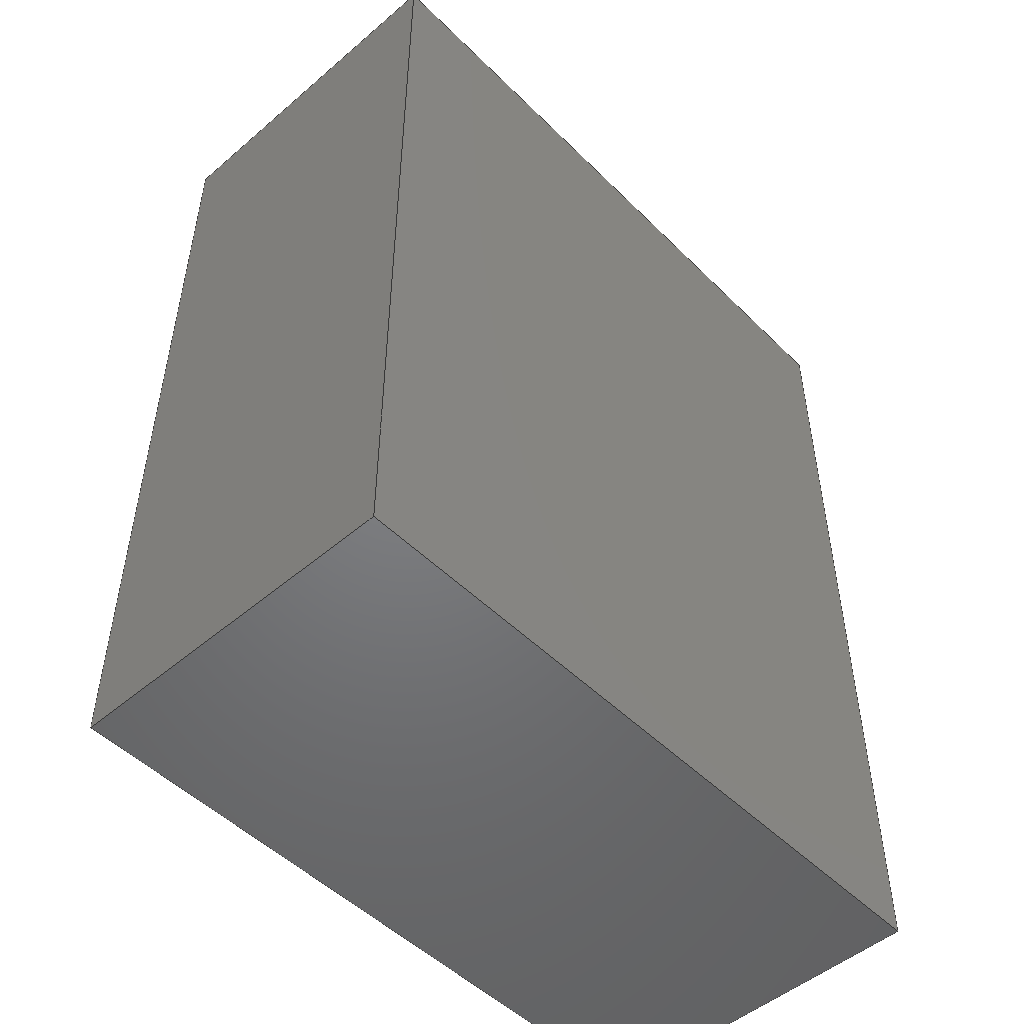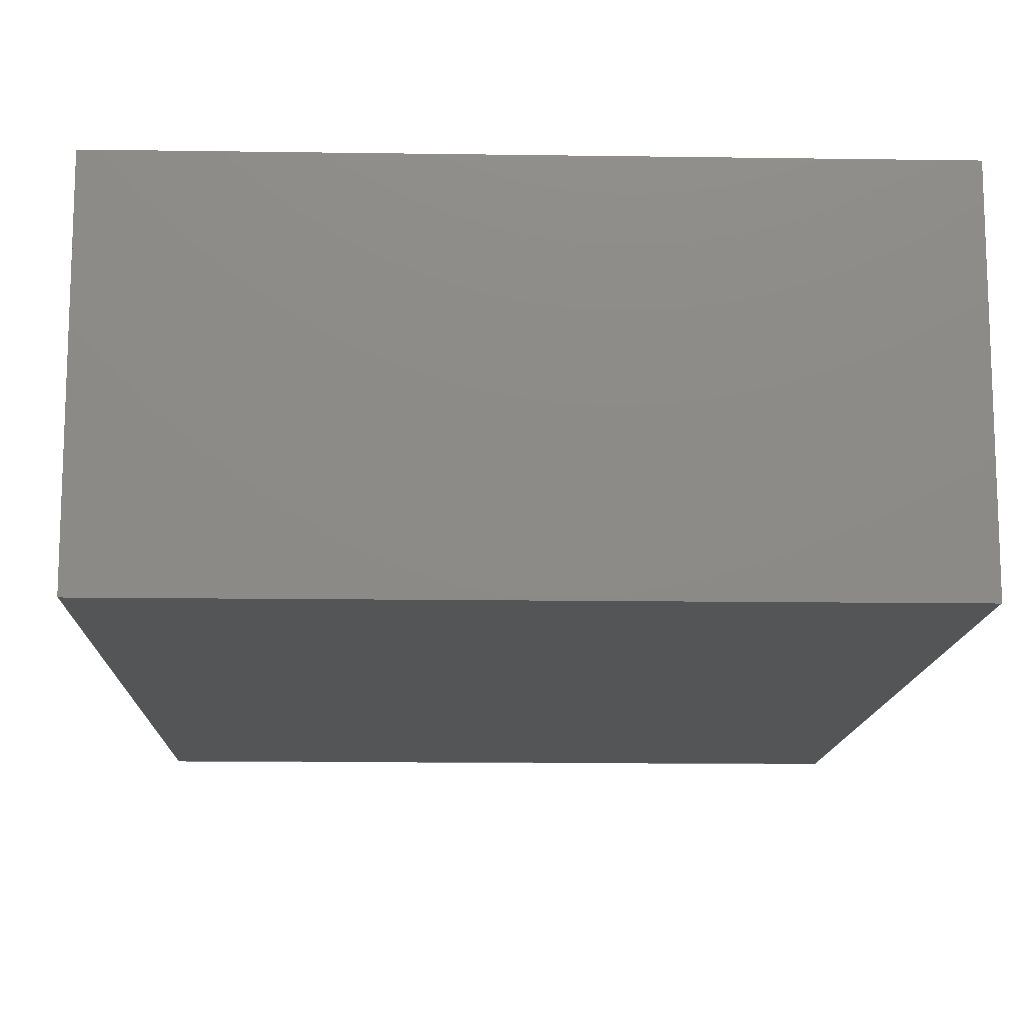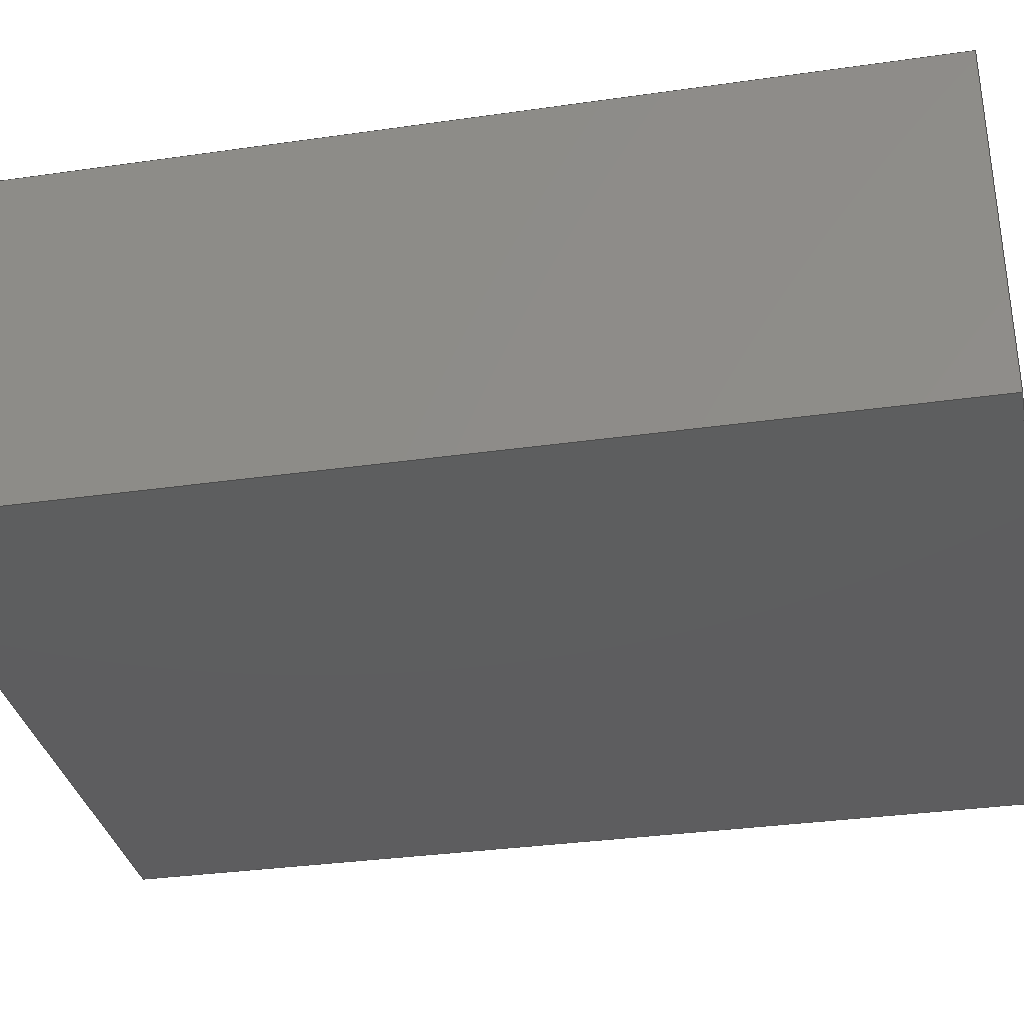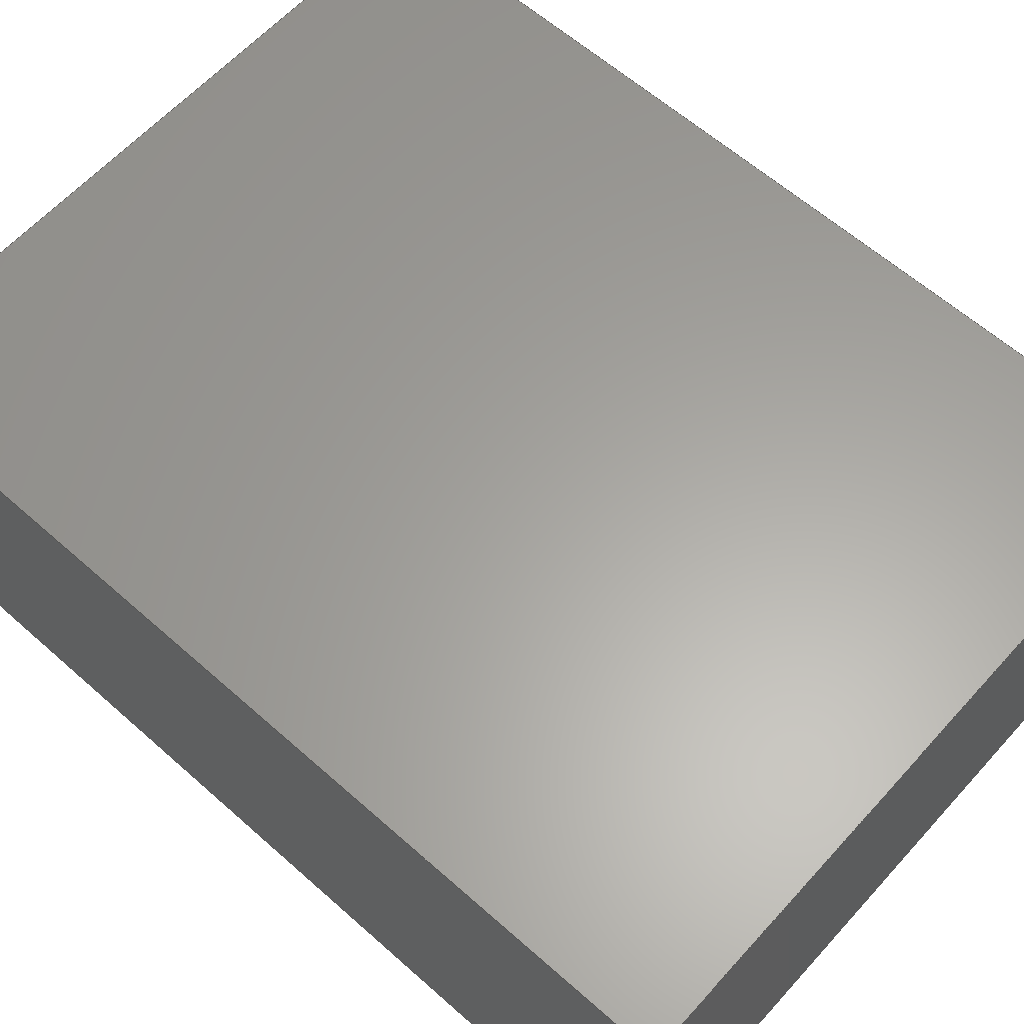
<metadata>
{"format":"step","ext":"stp","renderer":"f3d","projection":"perspective","resolution":1024,"background":"white","views":[{"elev":-50.5,"azim":-47.0,"up":"+Z"},{"elev":-13.2,"azim":-1.9,"up":"+Y"},{"elev":-33.2,"azim":101.1,"up":"+Y"},{"elev":61.7,"azim":132.0,"up":"+Y"}]}
</metadata>
<code>
ISO-10303-21;
DATA;
#1=MECHANICAL_DESIGN_GEOMETRIC_PRESENTATION_REPRESENTATION(' ',(#7),#6);
#2=PRODUCT_DEFINITION_CONTEXT('',#8,'design');
#3=APPLICATION_PROTOCOL_DEFINITION('INTERNATIONAL STANDARD','automotive_design',1994,#8);
#4=PRODUCT_CATEGORY_RELATIONSHIP('NONE','NONE',#9,#10);
#5=SHAPE_DEFINITION_REPRESENTATION(#11,#12);
#6= (GEOMETRIC_REPRESENTATION_CONTEXT(3)GLOBAL_UNCERTAINTY_ASSIGNED_CONTEXT((#13))GLOBAL_UNIT_ASSIGNED_CONTEXT((#14,#15,#16))REPRESENTATION_CONTEXT('NONE','WORKSPACE'));
#7=STYLED_ITEM('',(#17),#18);
#8=APPLICATION_CONTEXT(' ');
#9=PRODUCT_CATEGORY('part','NONE');
#10=PRODUCT_RELATED_PRODUCT_CATEGORY('detail',' ',(#19));
#11=PRODUCT_DEFINITION_SHAPE('NONE','NONE',#20);
#12=ADVANCED_BREP_SHAPE_REPRESENTATION('Phantom/Phantom|Plexiglas',(#18,#21),#6);
#13=UNCERTAINTY_MEASURE_WITH_UNIT(LENGTH_MEASURE(1e-06),#14,'','');
#14= (CONVERSION_BASED_UNIT('MILLIMETRE',#22)LENGTH_UNIT()NAMED_UNIT(#23));
#15= (NAMED_UNIT(#24)PLANE_ANGLE_UNIT()SI_UNIT($,.RADIAN.));
#16= (NAMED_UNIT(#24)SOLID_ANGLE_UNIT()SI_UNIT($,.STERADIAN.));
#17=PRESENTATION_STYLE_ASSIGNMENT((#25));
#18=BREP_WITH_VOIDS('Phantom/Phantom|Plexiglas',#26,(#27));
#19=PRODUCT('Phantom/Phantom|Plexiglas','','PART--DESC',(#28));
#20=PRODUCT_DEFINITION('','NONE',#29,#2);
#21=AXIS2_PLACEMENT_3D('',#30,#31,#32);
#22=LENGTH_MEASURE_WITH_UNIT(LENGTH_MEASURE(1),#33);
#23=DIMENSIONAL_EXPONENTS(1,0,0,0,0,0,0);
#24=DIMENSIONAL_EXPONENTS(0,0,0,0,0,0,0);
#25=SURFACE_STYLE_USAGE(.BOTH.,#34);
#26=CLOSED_SHELL('',(#35,#36,#37,#38,#39,#40));
#27=ORIENTED_CLOSED_SHELL('',*,#41,.T.);
#28=PRODUCT_CONTEXT('',#8,'mechanical');
#29=PRODUCT_DEFINITION_FORMATION_WITH_SPECIFIED_SOURCE(' ','NONE',#19,.NOT_KNOWN.);
#30=CARTESIAN_POINT('',(0,0,0));
#31=DIRECTION('',(0,0,1));
#32=DIRECTION('',(1,0,0));
#33= (NAMED_UNIT(#23)LENGTH_UNIT()SI_UNIT(.MILLI.,.METRE.));
#34=SURFACE_SIDE_STYLE('',(#42));
#35=ADVANCED_FACE('',(#43),#44,.T.);
#36=ADVANCED_FACE('',(#45),#46,.F.);
#37=ADVANCED_FACE('',(#47),#48,.F.);
#38=ADVANCED_FACE('',(#49),#50,.F.);
#39=ADVANCED_FACE('',(#51),#52,.F.);
#40=ADVANCED_FACE('',(#53),#54,.F.);
#41=CLOSED_SHELL('',(#55,#56,#57,#58,#59,#60));
#42=SURFACE_STYLE_FILL_AREA(#61);
#43=FACE_OUTER_BOUND('',#62,.T.);
#44=PLANE('',#63);
#45=FACE_OUTER_BOUND('',#64,.T.);
#46=PLANE('',#65);
#47=FACE_OUTER_BOUND('',#66,.T.);
#48=PLANE('',#67);
#49=FACE_OUTER_BOUND('',#68,.T.);
#50=PLANE('',#69);
#51=FACE_OUTER_BOUND('',#70,.T.);
#52=PLANE('',#71);
#53=FACE_OUTER_BOUND('',#72,.T.);
#54=PLANE('',#73);
#55=ADVANCED_FACE('',(#74),#75,.F.);
#56=ADVANCED_FACE('',(#76),#77,.T.);
#57=ADVANCED_FACE('',(#78),#79,.T.);
#58=ADVANCED_FACE('',(#80),#81,.T.);
#59=ADVANCED_FACE('',(#82),#83,.T.);
#60=ADVANCED_FACE('',(#84),#85,.T.);
#61=FILL_AREA_STYLE('',(#86));
#62=EDGE_LOOP('',(#87,#88,#89,#90));
#63=AXIS2_PLACEMENT_3D('',#91,#92,#93);
#64=EDGE_LOOP('',(#94,#95,#96,#97));
#65=AXIS2_PLACEMENT_3D('',#98,#99,#100);
#66=EDGE_LOOP('',(#101,#102,#103,#104));
#67=AXIS2_PLACEMENT_3D('',#105,#106,#107);
#68=EDGE_LOOP('',(#108,#109,#110,#111));
#69=AXIS2_PLACEMENT_3D('',#112,#113,#114);
#70=EDGE_LOOP('',(#115,#116,#117,#118));
#71=AXIS2_PLACEMENT_3D('',#119,#120,#121);
#72=EDGE_LOOP('',(#122,#123,#124,#125));
#73=AXIS2_PLACEMENT_3D('',#126,#127,#128);
#74=FACE_OUTER_BOUND('',#129,.T.);
#75=PLANE('',#130);
#76=FACE_OUTER_BOUND('',#131,.T.);
#77=PLANE('',#132);
#78=FACE_OUTER_BOUND('',#133,.T.);
#79=PLANE('',#134);
#80=FACE_OUTER_BOUND('',#135,.T.);
#81=PLANE('',#136);
#82=FACE_OUTER_BOUND('',#137,.T.);
#83=PLANE('',#138);
#84=FACE_OUTER_BOUND('',#139,.T.);
#85=PLANE('',#140);
#86=FILL_AREA_STYLE_COLOUR('',#141);
#87=ORIENTED_EDGE('',*,*,#142,.T.);
#88=ORIENTED_EDGE('',*,*,#143,.T.);
#89=ORIENTED_EDGE('',*,*,#144,.T.);
#90=ORIENTED_EDGE('',*,*,#145,.T.);
#91=CARTESIAN_POINT('',(0,171,208));
#92=DIRECTION('',(0,-0,1));
#93=DIRECTION('',(6.123e-17,1,0));
#94=ORIENTED_EDGE('',*,*,#146,.T.);
#95=ORIENTED_EDGE('',*,*,#147,.T.);
#96=ORIENTED_EDGE('',*,*,#148,.T.);
#97=ORIENTED_EDGE('',*,*,#149,.T.);
#98=CARTESIAN_POINT('',(0,171,-208));
#99=DIRECTION('',(0,-0,1));
#100=DIRECTION('',(6.123e-17,1,0));
#101=ORIENTED_EDGE('',*,*,#150,.T.);
#102=ORIENTED_EDGE('',*,*,#147,.F.);
#103=ORIENTED_EDGE('',*,*,#151,.F.);
#104=ORIENTED_EDGE('',*,*,#145,.F.);
#105=CARTESIAN_POINT('',(158,171,0));
#106=DIRECTION('',(-1,6.123e-17,0));
#107=DIRECTION('',(0,0,1));
#108=ORIENTED_EDGE('',*,*,#152,.T.);
#109=ORIENTED_EDGE('',*,*,#148,.F.);
#110=ORIENTED_EDGE('',*,*,#150,.F.);
#111=ORIENTED_EDGE('',*,*,#144,.F.);
#112=CARTESIAN_POINT('',(-1.421e-14,92,0));
#113=DIRECTION('',(6.123e-17,1,0));
#114=DIRECTION('',(0,0,-1));
#115=ORIENTED_EDGE('',*,*,#153,.T.);
#116=ORIENTED_EDGE('',*,*,#149,.F.);
#117=ORIENTED_EDGE('',*,*,#152,.F.);
#118=ORIENTED_EDGE('',*,*,#143,.F.);
#119=CARTESIAN_POINT('',(-158,171,0));
#120=DIRECTION('',(1,-6.123e-17,0));
#121=DIRECTION('',(0,0,-1));
#122=ORIENTED_EDGE('',*,*,#151,.T.);
#123=ORIENTED_EDGE('',*,*,#146,.F.);
#124=ORIENTED_EDGE('',*,*,#153,.F.);
#125=ORIENTED_EDGE('',*,*,#142,.F.);
#126=CARTESIAN_POINT('',(0,250,0));
#127=DIRECTION('',(-6.123e-17,-1,0));
#128=DIRECTION('',(0,0,1));
#129=EDGE_LOOP('',(#154,#155,#156,#157));
#130=AXIS2_PLACEMENT_3D('',#158,#159,#160);
#131=EDGE_LOOP('',(#161,#162,#163,#164));
#132=AXIS2_PLACEMENT_3D('',#165,#166,#167);
#133=EDGE_LOOP('',(#168,#169,#170,#171));
#134=AXIS2_PLACEMENT_3D('',#172,#173,#174);
#135=EDGE_LOOP('',(#175,#176,#177,#178));
#136=AXIS2_PLACEMENT_3D('',#179,#180,#181);
#137=EDGE_LOOP('',(#182,#183,#184,#185));
#138=AXIS2_PLACEMENT_3D('',#186,#187,#188);
#139=EDGE_LOOP('',(#189,#190,#191,#192));
#140=AXIS2_PLACEMENT_3D('',#193,#194,#195);
#141=COLOUR_RGB('',0,1,1);
#142=EDGE_CURVE('',#196,#197,#198,.T.);
#143=EDGE_CURVE('',#197,#199,#200,.T.);
#144=EDGE_CURVE('',#199,#201,#202,.T.);
#145=EDGE_CURVE('',#201,#196,#203,.T.);
#146=EDGE_CURVE('',#204,#205,#206,.T.);
#147=EDGE_CURVE('',#205,#207,#208,.T.);
#148=EDGE_CURVE('',#207,#209,#210,.T.);
#149=EDGE_CURVE('',#209,#204,#211,.T.);
#150=EDGE_CURVE('',#201,#207,#212,.T.);
#151=EDGE_CURVE('',#196,#205,#213,.T.);
#152=EDGE_CURVE('',#199,#209,#214,.T.);
#153=EDGE_CURVE('',#197,#204,#215,.T.);
#154=ORIENTED_EDGE('',*,*,#216,.F.);
#155=ORIENTED_EDGE('',*,*,#217,.F.);
#156=ORIENTED_EDGE('',*,*,#218,.F.);
#157=ORIENTED_EDGE('',*,*,#219,.F.);
#158=CARTESIAN_POINT('',(0,173,200));
#159=DIRECTION('',(0,-0,1));
#160=DIRECTION('',(6.123e-17,1,0));
#161=ORIENTED_EDGE('',*,*,#220,.F.);
#162=ORIENTED_EDGE('',*,*,#221,.F.);
#163=ORIENTED_EDGE('',*,*,#222,.F.);
#164=ORIENTED_EDGE('',*,*,#223,.F.);
#165=CARTESIAN_POINT('',(0,173,-200));
#166=DIRECTION('',(0,-0,1));
#167=DIRECTION('',(6.123e-17,1,0));
#168=ORIENTED_EDGE('',*,*,#224,.F.);
#169=ORIENTED_EDGE('',*,*,#217,.T.);
#170=ORIENTED_EDGE('',*,*,#225,.T.);
#171=ORIENTED_EDGE('',*,*,#223,.T.);
#172=CARTESIAN_POINT('',(150,173,0));
#173=DIRECTION('',(-1,6.123e-17,0));
#174=DIRECTION('',(0,0,1));
#175=ORIENTED_EDGE('',*,*,#226,.F.);
#176=ORIENTED_EDGE('',*,*,#218,.T.);
#177=ORIENTED_EDGE('',*,*,#224,.T.);
#178=ORIENTED_EDGE('',*,*,#222,.T.);
#179=CARTESIAN_POINT('',(-1.421e-14,100,0));
#180=DIRECTION('',(6.123e-17,1,0));
#181=DIRECTION('',(0,0,-1));
#182=ORIENTED_EDGE('',*,*,#227,.F.);
#183=ORIENTED_EDGE('',*,*,#219,.T.);
#184=ORIENTED_EDGE('',*,*,#226,.T.);
#185=ORIENTED_EDGE('',*,*,#221,.T.);
#186=CARTESIAN_POINT('',(-150,173,0));
#187=DIRECTION('',(1,-6.123e-17,0));
#188=DIRECTION('',(0,0,-1));
#189=ORIENTED_EDGE('',*,*,#225,.F.);
#190=ORIENTED_EDGE('',*,*,#216,.T.);
#191=ORIENTED_EDGE('',*,*,#227,.T.);
#192=ORIENTED_EDGE('',*,*,#220,.T.);
#193=CARTESIAN_POINT('',(0,246,0));
#194=DIRECTION('',(-6.123e-17,-1,0));
#195=DIRECTION('',(0,0,1));
#196=VERTEX_POINT('',#228);
#197=VERTEX_POINT('',#229);
#198=LINE('',#230,#231);
#199=VERTEX_POINT('',#232);
#200=LINE('',#233,#234);
#201=VERTEX_POINT('',#235);
#202=LINE('',#236,#237);
#203=LINE('',#238,#239);
#204=VERTEX_POINT('',#240);
#205=VERTEX_POINT('',#241);
#206=LINE('',#242,#243);
#207=VERTEX_POINT('',#244);
#208=LINE('',#245,#246);
#209=VERTEX_POINT('',#247);
#210=LINE('',#248,#249);
#211=LINE('',#250,#251);
#212=LINE('',#252,#253);
#213=LINE('',#254,#255);
#214=LINE('',#256,#257);
#215=LINE('',#258,#259);
#216=EDGE_CURVE('',#260,#261,#262,.T.);
#217=EDGE_CURVE('',#263,#260,#264,.T.);
#218=EDGE_CURVE('',#265,#263,#266,.T.);
#219=EDGE_CURVE('',#261,#265,#267,.T.);
#220=EDGE_CURVE('',#268,#269,#270,.T.);
#221=EDGE_CURVE('',#271,#268,#272,.T.);
#222=EDGE_CURVE('',#273,#271,#274,.T.);
#223=EDGE_CURVE('',#269,#273,#275,.T.);
#224=EDGE_CURVE('',#263,#273,#276,.T.);
#225=EDGE_CURVE('',#260,#269,#277,.T.);
#226=EDGE_CURVE('',#265,#271,#278,.T.);
#227=EDGE_CURVE('',#261,#268,#279,.T.);
#228=CARTESIAN_POINT('',(158,250,208));
#229=CARTESIAN_POINT('',(-158,250,208));
#230=CARTESIAN_POINT('',(0,250,208));
#231=VECTOR('',#280,1);
#232=CARTESIAN_POINT('',(-158,92,208));
#233=CARTESIAN_POINT('',(-158,171,208));
#234=VECTOR('',#281,1);
#235=CARTESIAN_POINT('',(158,92,208));
#236=CARTESIAN_POINT('',(-1.421e-14,92,208));
#237=VECTOR('',#282,1);
#238=CARTESIAN_POINT('',(158,171,208));
#239=VECTOR('',#283,1);
#240=CARTESIAN_POINT('',(-158,250,-208));
#241=CARTESIAN_POINT('',(158,250,-208));
#242=CARTESIAN_POINT('',(0,250,-208));
#243=VECTOR('',#284,1);
#244=CARTESIAN_POINT('',(158,92,-208));
#245=CARTESIAN_POINT('',(158,171,-208));
#246=VECTOR('',#285,1);
#247=CARTESIAN_POINT('',(-158,92,-208));
#248=CARTESIAN_POINT('',(-1.421e-14,92,-208));
#249=VECTOR('',#286,1);
#250=CARTESIAN_POINT('',(-158,171,-208));
#251=VECTOR('',#287,1);
#252=CARTESIAN_POINT('',(158,92,0));
#253=VECTOR('',#288,1);
#254=CARTESIAN_POINT('',(158,250,0));
#255=VECTOR('',#289,1);
#256=CARTESIAN_POINT('',(-158,92,0));
#257=VECTOR('',#290,1);
#258=CARTESIAN_POINT('',(-158,250,0));
#259=VECTOR('',#291,1);
#260=VERTEX_POINT('',#292);
#261=VERTEX_POINT('',#293);
#262=LINE('',#294,#295);
#263=VERTEX_POINT('',#296);
#264=LINE('',#297,#298);
#265=VERTEX_POINT('',#299);
#266=LINE('',#300,#301);
#267=LINE('',#302,#303);
#268=VERTEX_POINT('',#304);
#269=VERTEX_POINT('',#305);
#270=LINE('',#306,#307);
#271=VERTEX_POINT('',#308);
#272=LINE('',#309,#310);
#273=VERTEX_POINT('',#311);
#274=LINE('',#312,#313);
#275=LINE('',#314,#315);
#276=LINE('',#316,#317);
#277=LINE('',#318,#319);
#278=LINE('',#320,#321);
#279=LINE('',#322,#323);
#280=DIRECTION('',(-1,6.123e-17,0));
#281=DIRECTION('',(-6.123e-17,-1,0));
#282=DIRECTION('',(1,-6.123e-17,0));
#283=DIRECTION('',(6.123e-17,1,0));
#284=DIRECTION('',(1,-6.123e-17,0));
#285=DIRECTION('',(-6.123e-17,-1,0));
#286=DIRECTION('',(-1,6.123e-17,0));
#287=DIRECTION('',(6.123e-17,1,0));
#288=DIRECTION('',(0,0,-1));
#289=DIRECTION('',(0,0,-1));
#290=DIRECTION('',(0,0,-1));
#291=DIRECTION('',(0,0,-1));
#292=CARTESIAN_POINT('',(150,246,200));
#293=CARTESIAN_POINT('',(-150,246,200));
#294=CARTESIAN_POINT('',(0,246,200));
#295=VECTOR('',#324,1);
#296=CARTESIAN_POINT('',(150,100,200));
#297=CARTESIAN_POINT('',(150,173,200));
#298=VECTOR('',#325,1);
#299=CARTESIAN_POINT('',(-150,100,200));
#300=CARTESIAN_POINT('',(-1.421e-14,100,200));
#301=VECTOR('',#326,1);
#302=CARTESIAN_POINT('',(-150,173,200));
#303=VECTOR('',#327,1);
#304=CARTESIAN_POINT('',(-150,246,-200));
#305=CARTESIAN_POINT('',(150,246,-200));
#306=CARTESIAN_POINT('',(0,246,-200));
#307=VECTOR('',#328,1);
#308=CARTESIAN_POINT('',(-150,100,-200));
#309=CARTESIAN_POINT('',(-150,173,-200));
#310=VECTOR('',#329,1);
#311=CARTESIAN_POINT('',(150,100,-200));
#312=CARTESIAN_POINT('',(-1.421e-14,100,-200));
#313=VECTOR('',#330,1);
#314=CARTESIAN_POINT('',(150,173,-200));
#315=VECTOR('',#331,1);
#316=CARTESIAN_POINT('',(150,100,0));
#317=VECTOR('',#332,1);
#318=CARTESIAN_POINT('',(150,246,0));
#319=VECTOR('',#333,1);
#320=CARTESIAN_POINT('',(-150,100,0));
#321=VECTOR('',#334,1);
#322=CARTESIAN_POINT('',(-150,246,0));
#323=VECTOR('',#335,1);
#324=DIRECTION('',(-1,6.123e-17,0));
#325=DIRECTION('',(6.123e-17,1,0));
#326=DIRECTION('',(1,-6.123e-17,0));
#327=DIRECTION('',(-6.123e-17,-1,0));
#328=DIRECTION('',(1,-6.123e-17,0));
#329=DIRECTION('',(6.123e-17,1,0));
#330=DIRECTION('',(-1,6.123e-17,0));
#331=DIRECTION('',(-6.123e-17,-1,0));
#332=DIRECTION('',(0,0,-1));
#333=DIRECTION('',(0,0,-1));
#334=DIRECTION('',(0,0,-1));
#335=DIRECTION('',(0,0,-1));
#336=PRESENTATION_LAYER_ASSIGNMENT('Plexiglas','Plexiglas',(#18));
ENDSEC;
END-ISO-10303-21;

</code>
